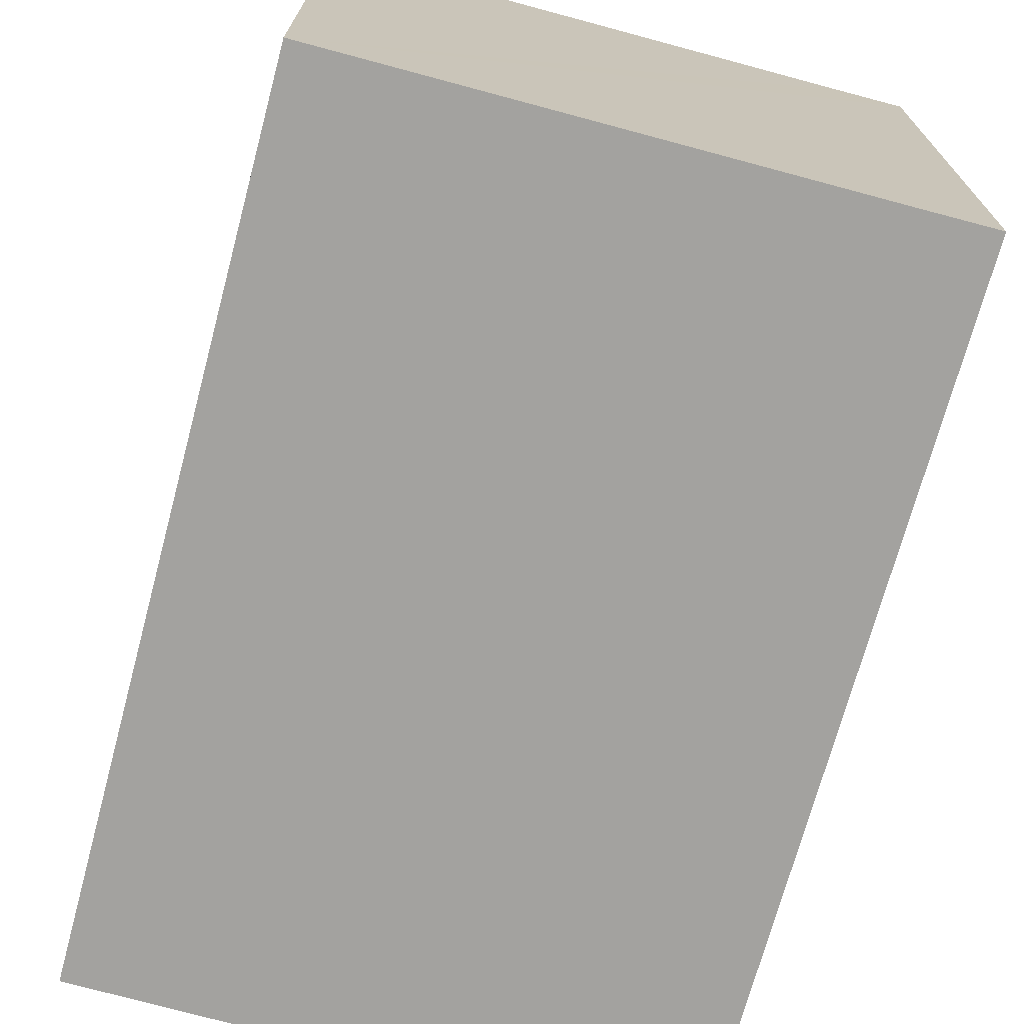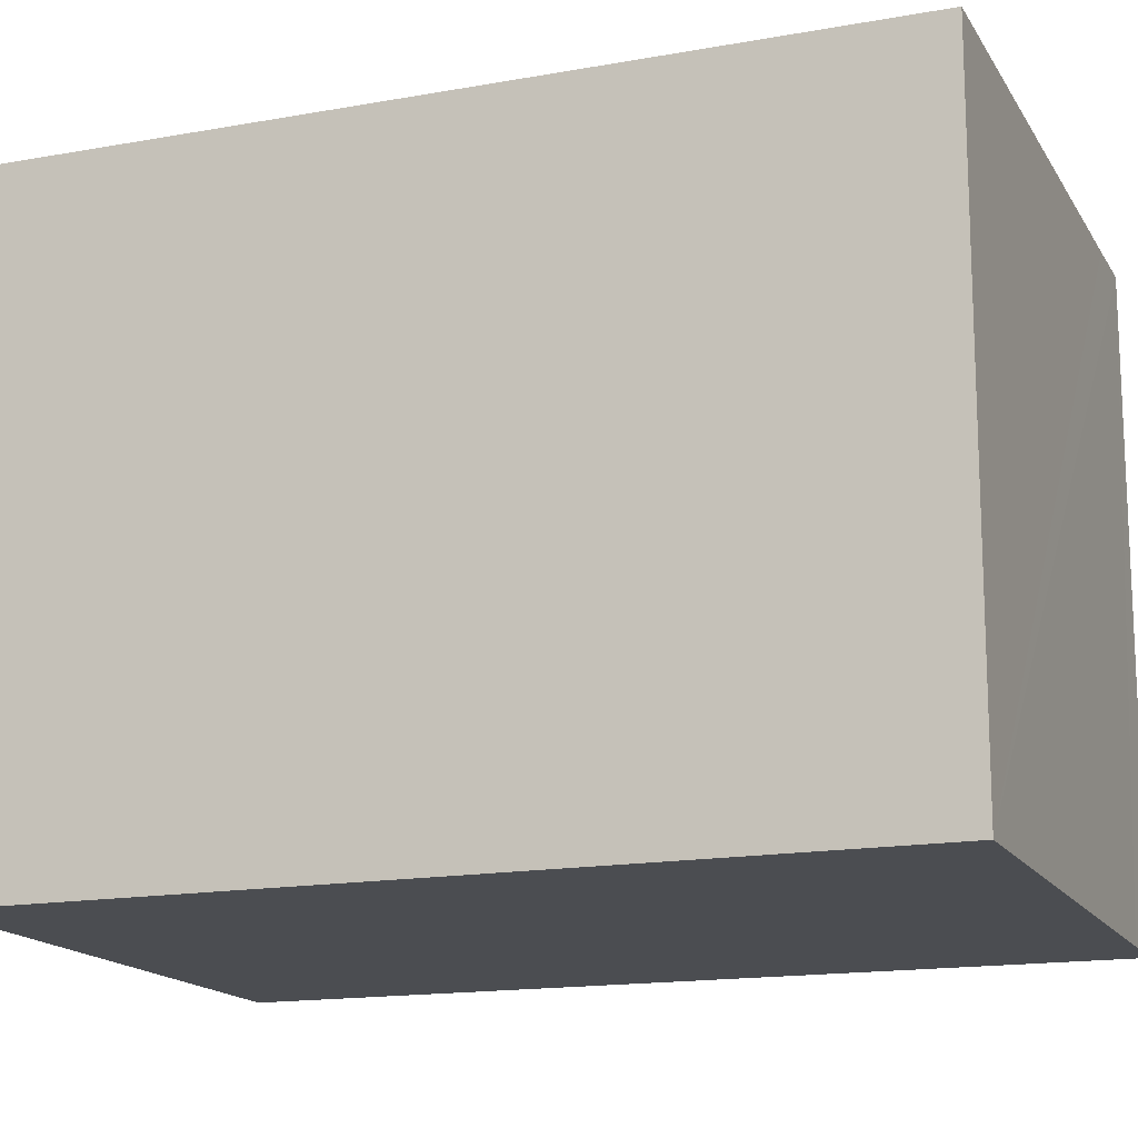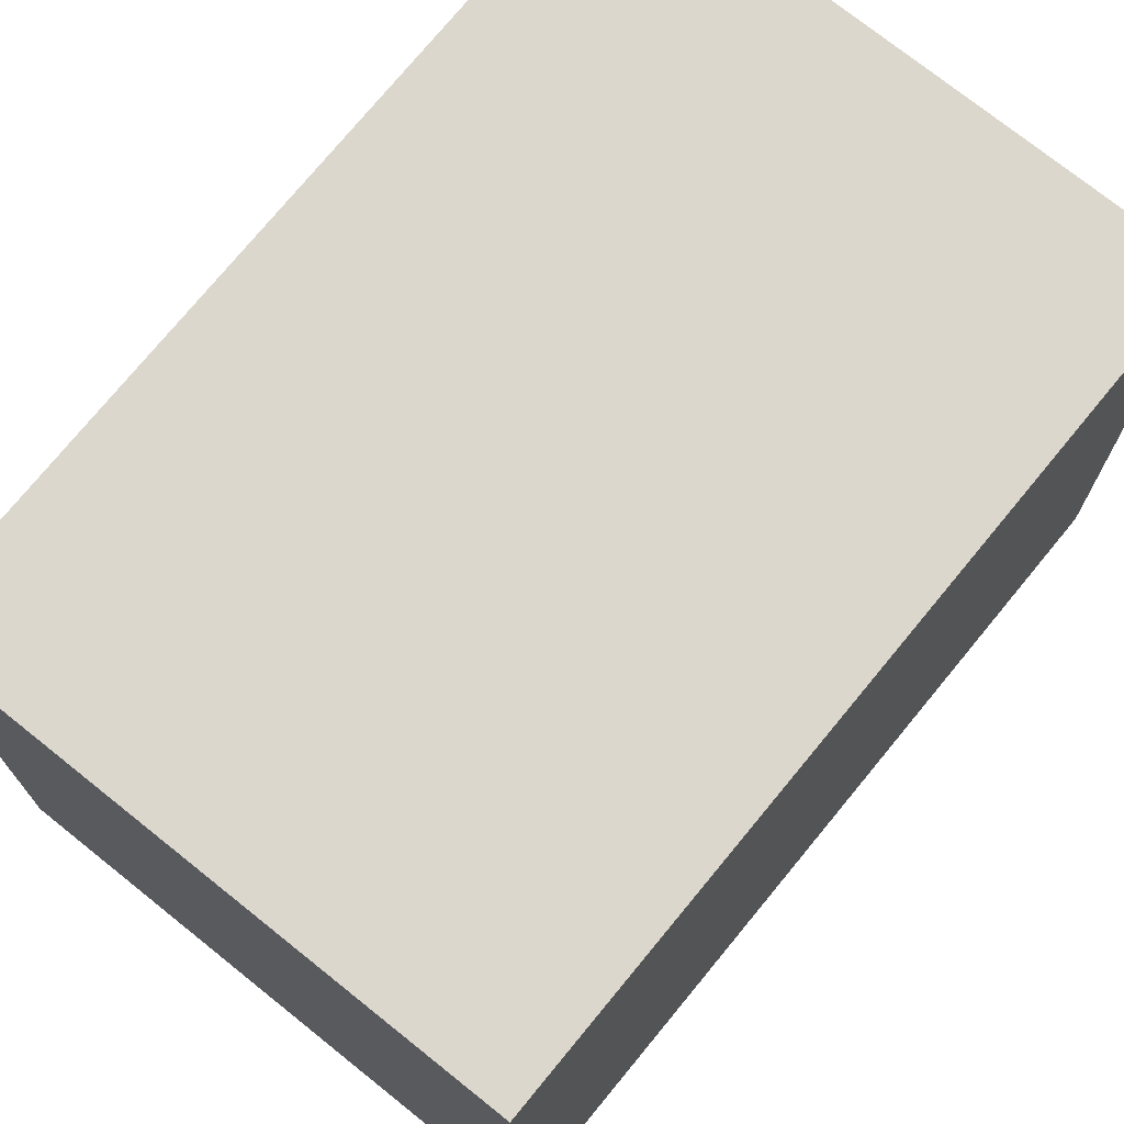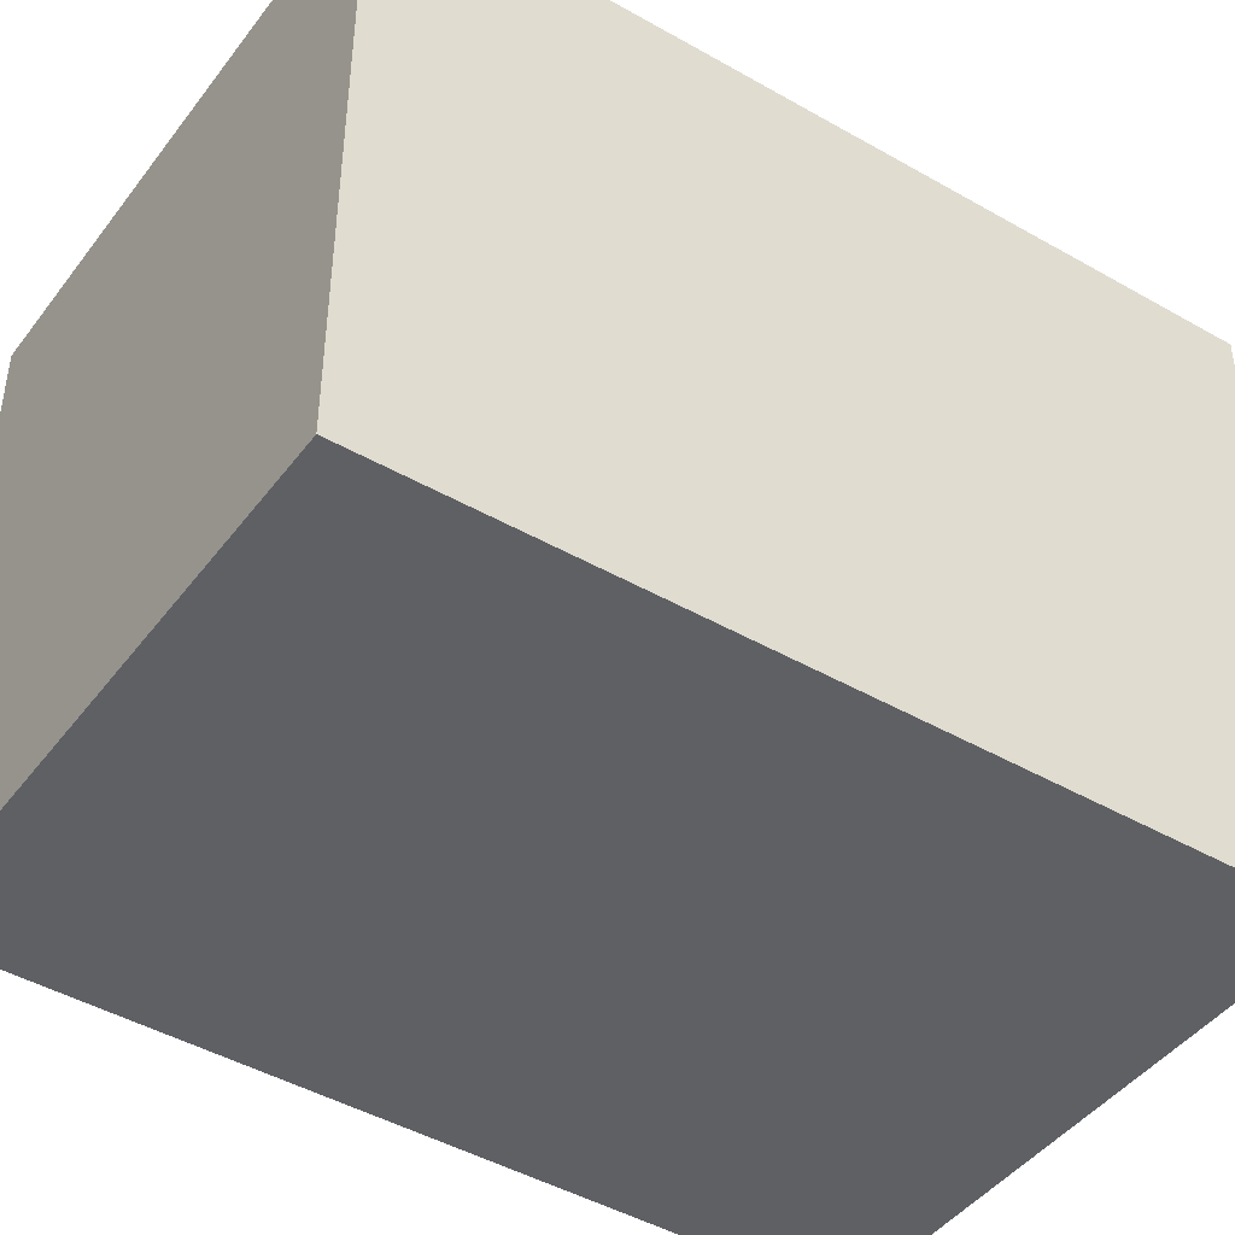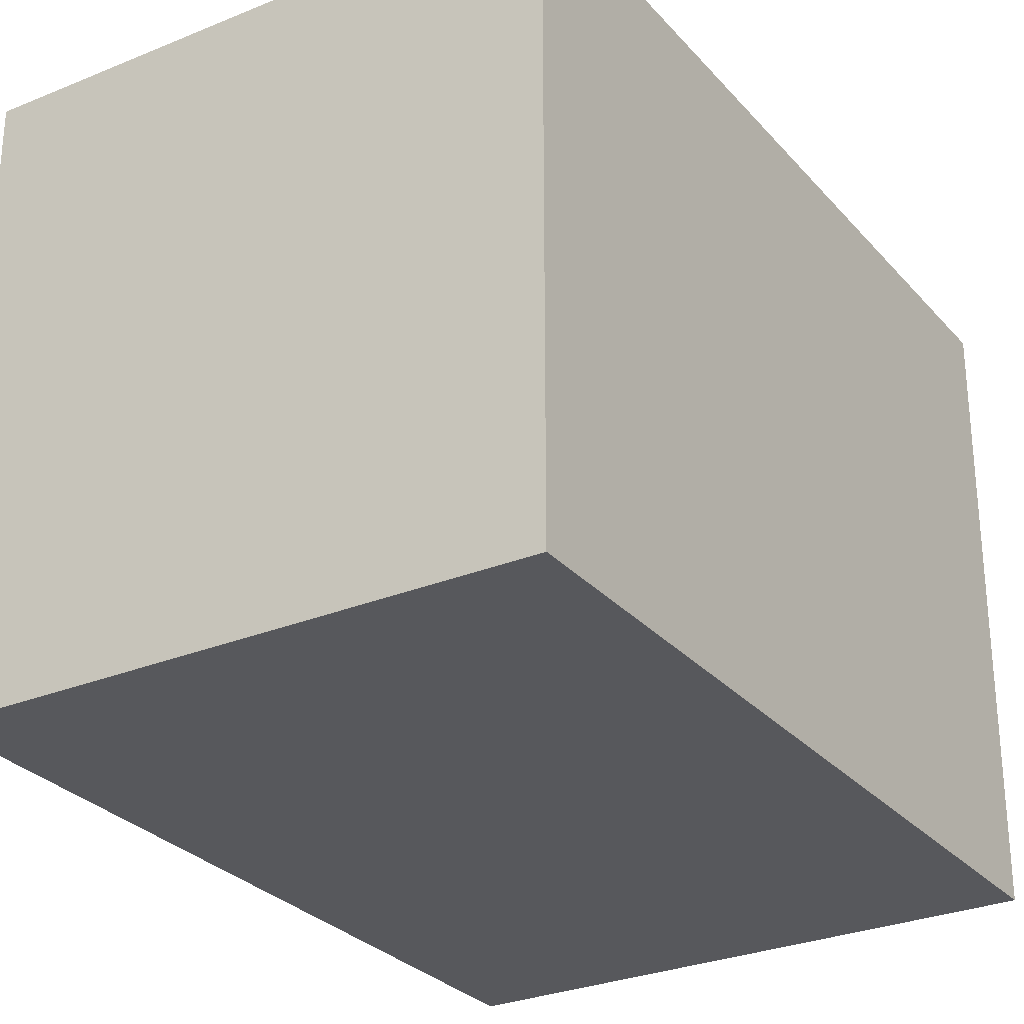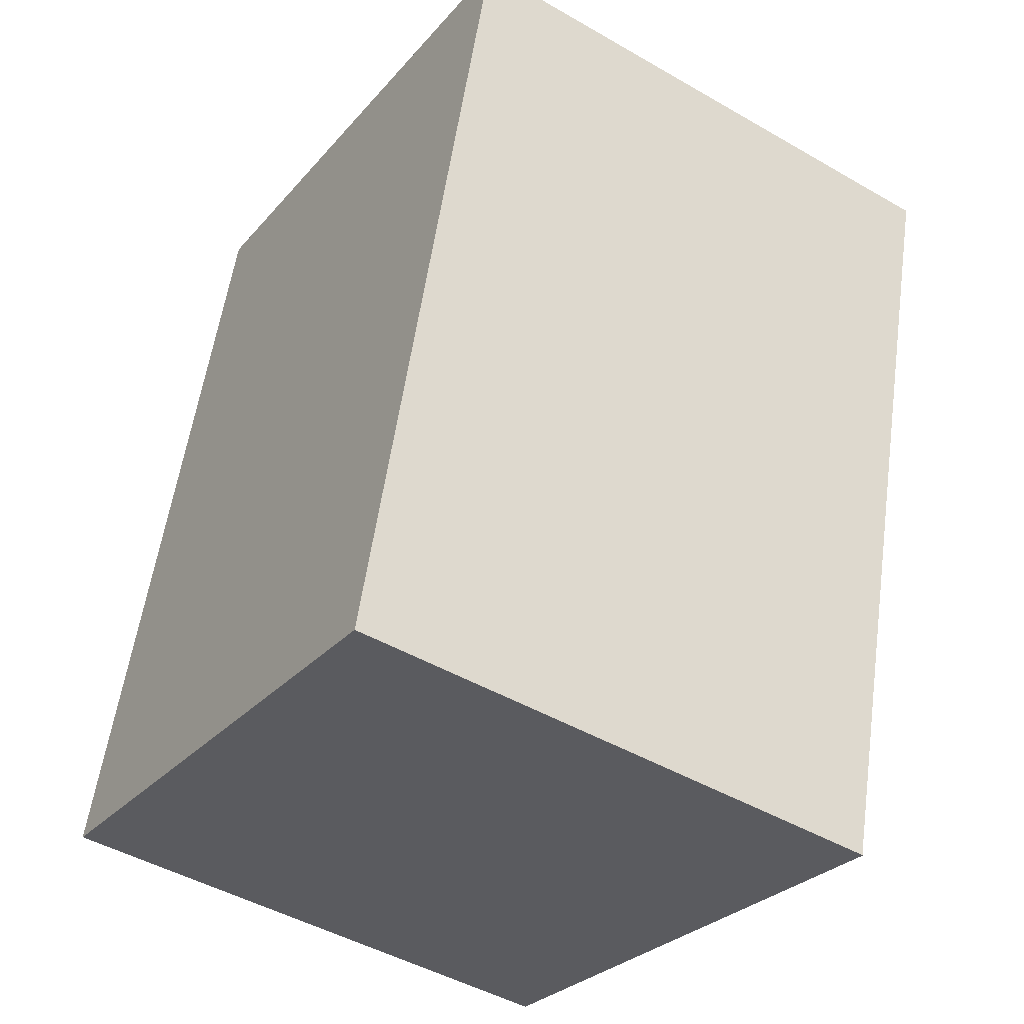
<metadata>
{"format":"obj","ext":"obj","renderer":"f3d","projection":"perspective","resolution":1024,"background":"white","views":[{"elev":-72.5,"azim":-5.5,"up":"+Y"},{"elev":-15.6,"azim":-59.7,"up":"+Y"},{"elev":72.9,"azim":-131.3,"up":"+Y"},{"elev":-44.4,"azim":-114.4,"up":"+Y"},{"elev":-28.6,"azim":-138.2,"up":"+Y"},{"elev":-28.4,"azim":-32.0,"up":"+Z"}]}
</metadata>
<code>
v  12.67 13.76 -2.009
v  14.42 13.76 16.43
v  15.88 13.76 16.19
v  3.019 13.76 18.35
v  3.001 13.76 18.35
v  2.746 13.76 16.79
v  0 13.76 8.425e-16
v  5.041 13.76 -0.893
v  12.65 13.76 -2.242
v  3.001 -1.124e-15 18.35
v  14.42 -1.006e-15 16.43
v  15.88 -9.912e-16 16.19
v  3.019 -1.124e-15 18.35
v  12.67 1.23e-16 -2.009
v  12.65 1.373e-16 -2.242
v  0 0 0
v  5.041 5.468e-17 -0.893
v  2.746 -1.028e-15 16.79
g defaultobject
f 1 2 3
f 2 1 4
f 4 1 5
f 5 1 6
f 6 1 7
f 7 1 8
f 8 1 9
f 10 4 5
f 4 10 2
f 2 10 3
f 3 10 11
f 3 11 12
f 11 10 13
f 12 1 3
f 1 12 14
f 14 9 1
f 9 14 15
f 15 8 9
f 8 15 7
f 7 15 16
f 16 15 17
f 6 10 5
f 10 6 7
f 10 7 18
f 18 7 16
f 11 14 12
f 14 11 13
f 14 13 15
f 15 13 17
f 17 13 16
f 16 13 18
f 18 13 10

</code>
